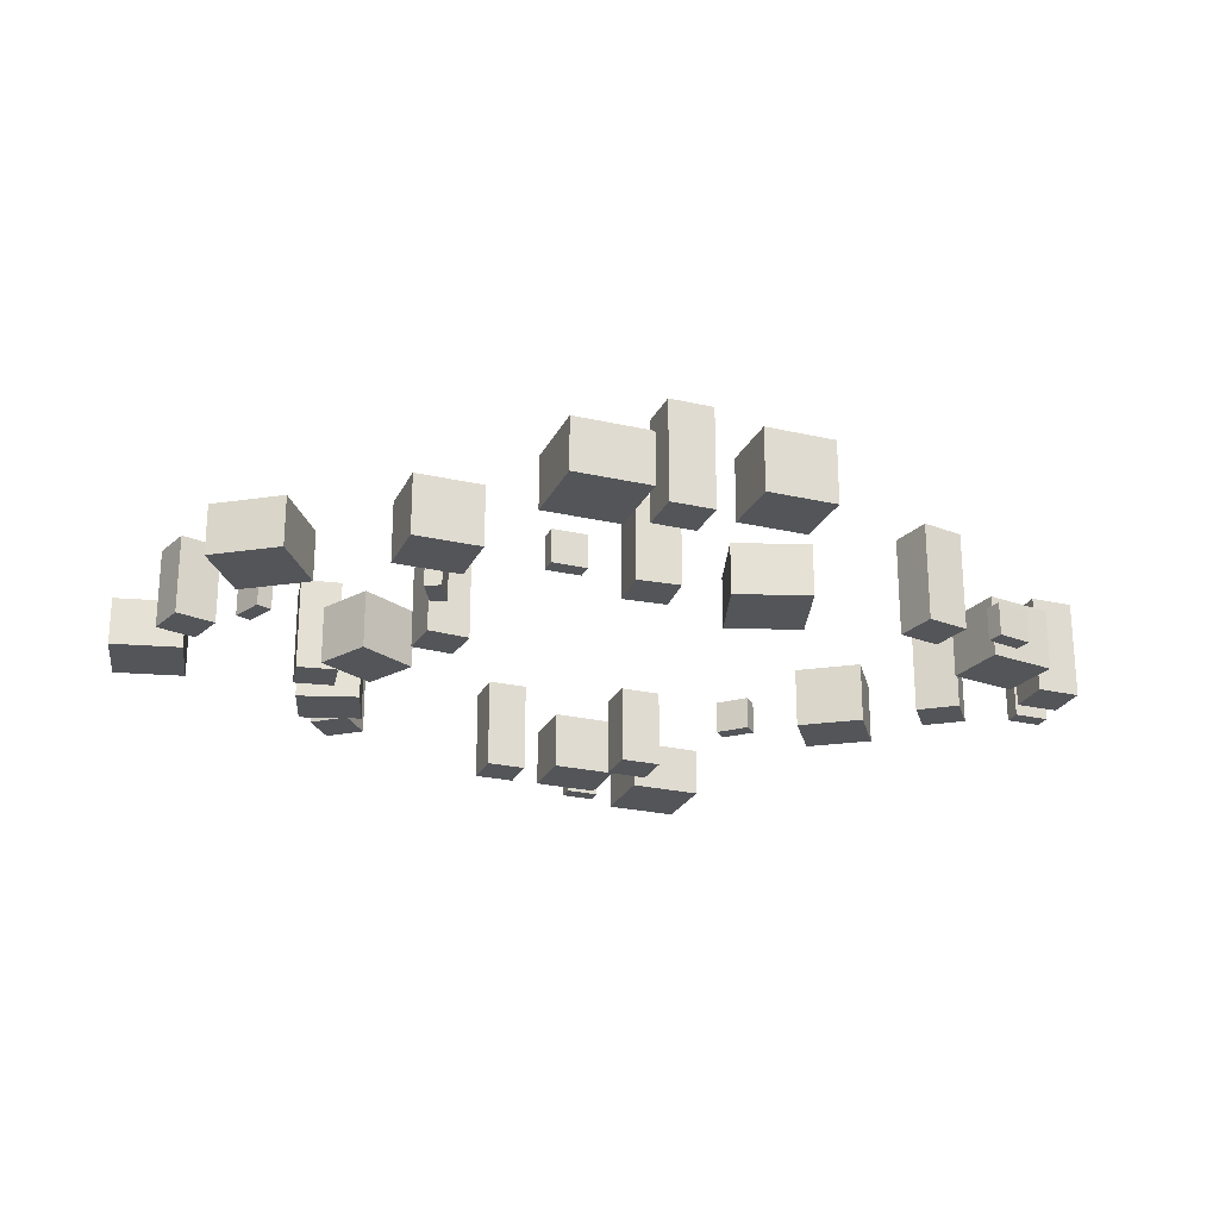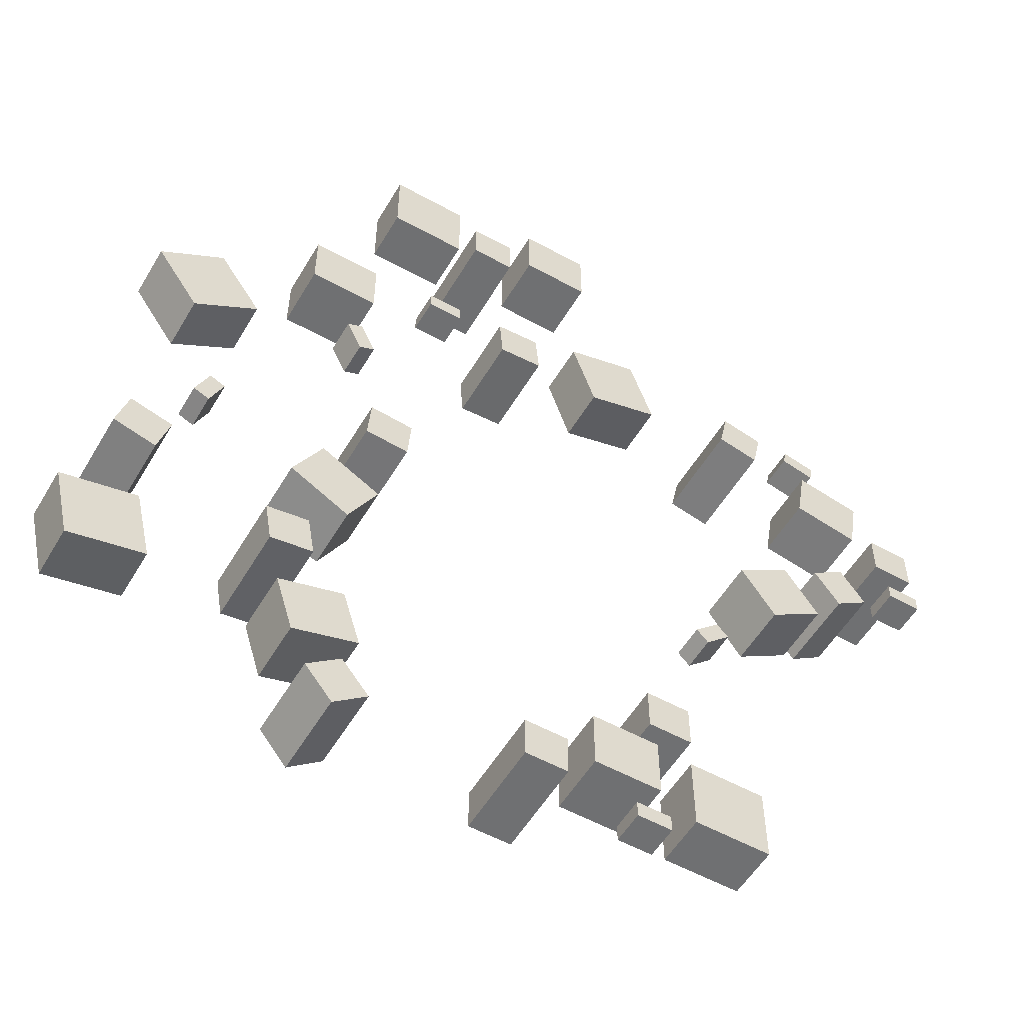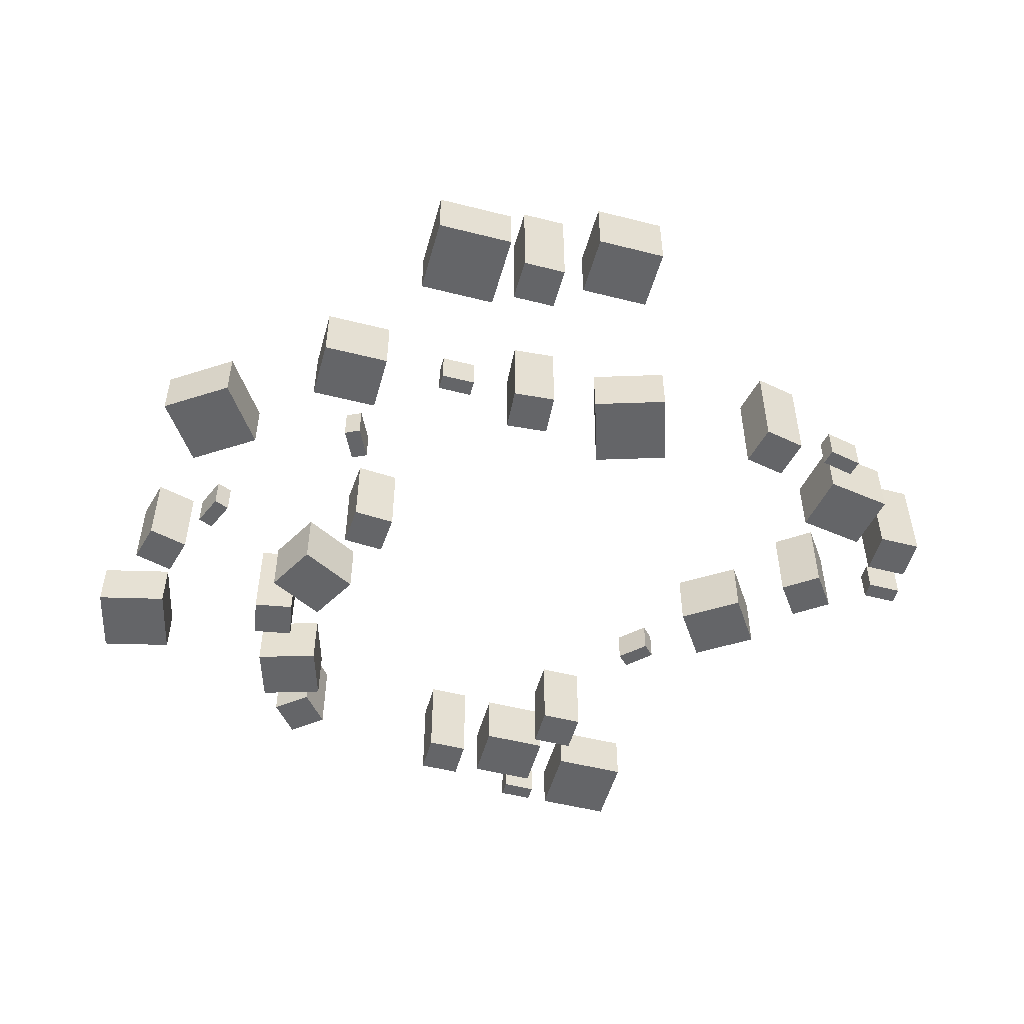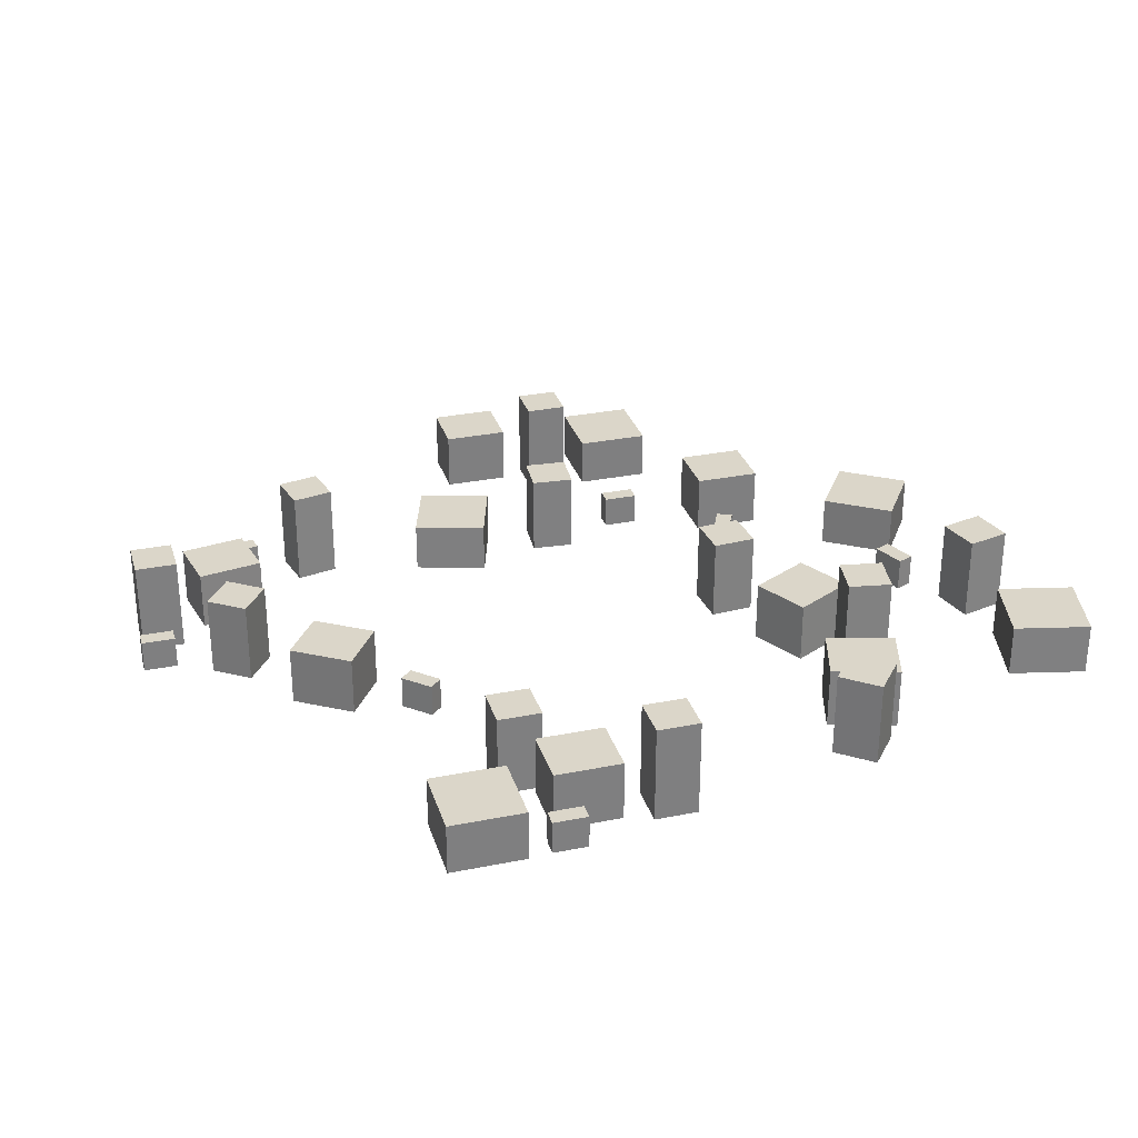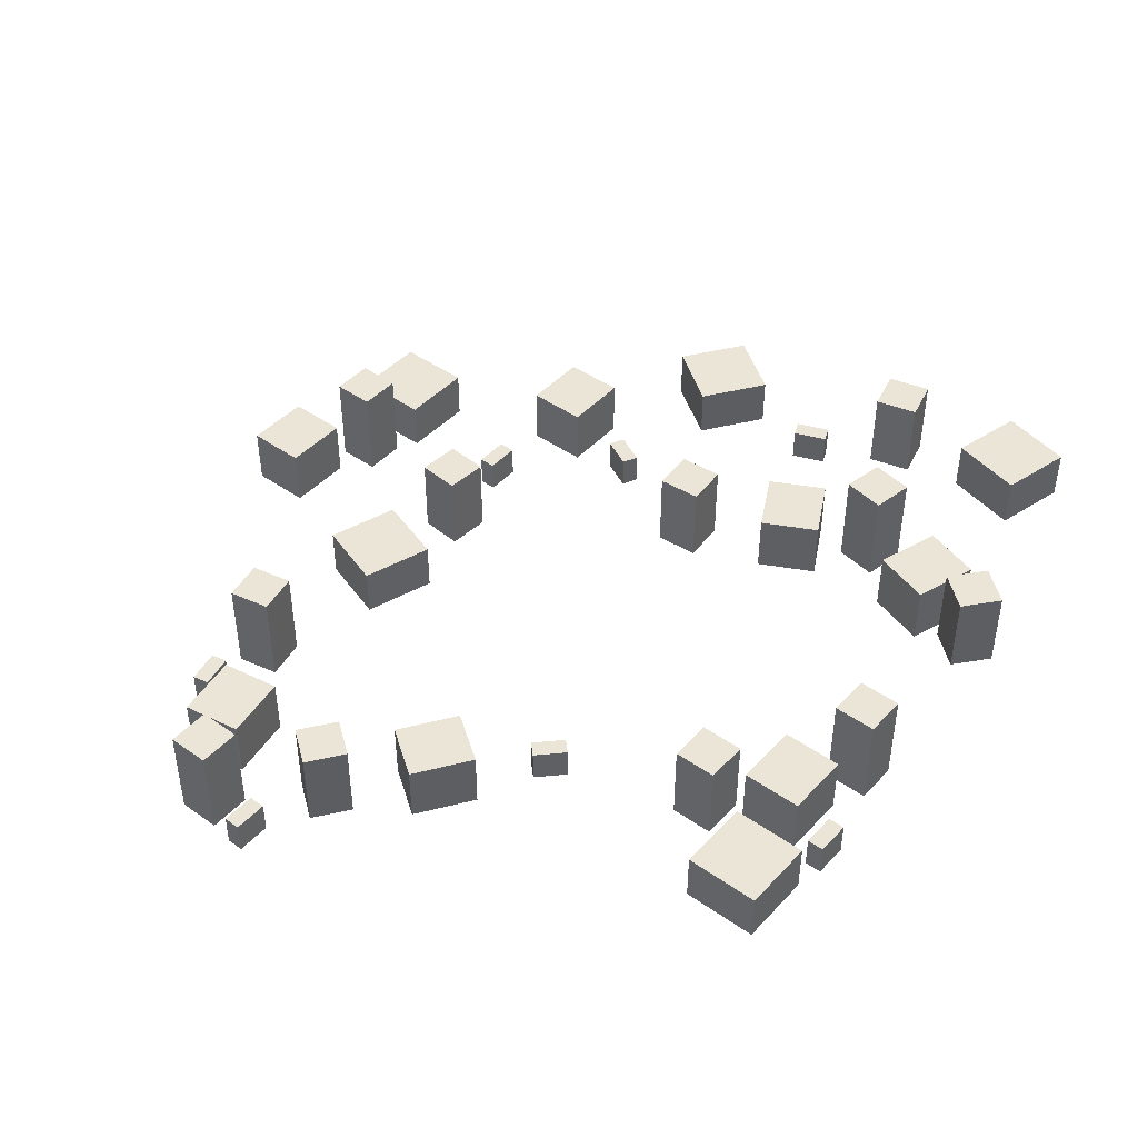
<metadata>
{"format":"obj","ext":"obj","renderer":"f3d","projection":"perspective","resolution":1024,"background":"white","views":[{"elev":-24.5,"azim":-20.8,"up":"+Y"},{"elev":-54.9,"azim":-30.3,"up":"+Z"},{"elev":-51.6,"azim":-15.4,"up":"+Y"},{"elev":30.1,"azim":163.8,"up":"+Y"},{"elev":44.2,"azim":129.4,"up":"+Y"}]}
</metadata>
<code>
o Edificio.5_Cube.006
v 36.47 1.442 -72.14
v 36.47 16.08 -72.14
v 36.47 1.442 -93.67
v 36.47 16.08 -93.67
v 58 1.442 -72.14
v 58 16.08 -72.14
v 58 1.442 -93.67
v 58 16.08 -93.67
f 2 3 1
f 4 7 3
f 8 5 7
f 6 1 5
f 7 1 3
f 4 6 8
f 2 4 3
f 4 8 7
f 8 6 5
f 6 2 1
f 7 5 1
f 4 2 6
o Edificio.4_Cube.005
v -123.6 11.11 -13.19
v -123.6 34.94 -13.19
v -126.8 11.11 -25.21
v -126.8 34.94 -25.21
v -111.6 11.11 -16.32
v -111.6 34.94 -16.32
v -114.7 11.11 -28.35
v -114.7 34.94 -28.35
f 10 11 9
f 12 15 11
f 16 13 15
f 14 9 13
f 11 13 9
f 12 14 16
f 10 12 11
f 12 16 15
f 16 14 13
f 14 10 9
f 11 15 13
f 12 10 14
o Edificio.3_Cube.004
v 101.3 -7.206 75.31
v 101.3 10.13 75.31
v 98.36 -7.206 58.23
v 98.36 10.13 58.23
v 82.44 -7.206 78.59
v 82.44 10.13 78.59
v 79.46 -7.206 61.51
v 79.46 10.13 61.51
f 18 19 17
f 20 23 19
f 24 21 23
f 22 17 21
f 19 21 17
f 20 22 24
f 18 20 19
f 20 24 23
f 24 22 21
f 22 18 17
f 19 23 21
f 20 18 22
o Edificio.2_Cube.003
v 31.1 13.89 -92.02
v 31.1 4.444 -92.02
v 21.21 13.89 -92.02
v 21.21 4.444 -92.02
v 31.1 13.89 -96.81
v 31.1 4.444 -96.81
v 21.21 13.89 -96.81
v 21.21 4.444 -96.81
f 26 27 25
f 28 31 27
f 32 29 31
f 30 25 29
f 31 25 27
f 28 30 32
f 26 28 27
f 28 32 31
f 32 30 29
f 30 26 25
f 31 29 25
f 28 26 30
o Edificio.1_Cube.002
v -21.79 21.02 118.9
v -21.79 -6.893 118.9
v -21.79 21.02 131.1
v -21.79 -6.893 131.1
v -34.01 21.02 118.9
v -34.01 -6.893 118.9
v -34.01 21.02 131.1
v -34.01 -6.893 131.1
f 34 35 33
f 36 39 35
f 40 37 39
f 38 33 37
f 39 33 35
f 36 38 40
f 34 36 35
f 36 40 39
f 40 38 37
f 38 34 33
f 39 37 33
f 36 34 38
o Edificio.5.1_Cube.007
v -61.14 -6.465 136.6
v -61.14 8.173 136.6
v -61.14 -6.465 115
v -61.14 8.173 115
v -39.61 -6.465 136.6
v -39.61 8.173 136.6
v -39.61 -6.465 115
v -39.61 8.173 115
f 42 43 41
f 44 47 43
f 48 45 47
f 46 41 45
f 47 41 43
f 44 46 48
f 42 44 43
f 44 48 47
f 48 46 45
f 46 42 41
f 47 45 41
f 44 42 46
o Edificio.5.2_Cube.008
v -135.9 15.1 -50.85
v -135.9 29.73 -50.85
v -130.9 15.1 -71.78
v -130.9 29.73 -71.78
v -115 15.1 -45.82
v -115 29.73 -45.82
v -109.9 15.1 -66.76
v -109.9 29.73 -66.76
f 50 51 49
f 52 55 51
f 56 53 55
f 54 49 53
f 51 53 49
f 52 54 56
f 50 52 51
f 52 56 55
f 56 54 53
f 54 50 49
f 51 55 53
f 52 50 54
o Edificio.5.3_Cube.009
v -127.5 1.473 45.77
v -127.5 16.11 45.77
v -115.3 1.473 28.05
v -115.3 16.11 28.05
v -109.8 1.473 58
v -109.8 16.11 58
v -97.54 1.473 40.29
v -97.54 16.11 40.29
f 58 59 57
f 60 63 59
f 64 61 63
f 62 57 61
f 59 61 57
f 64 58 62
f 58 60 59
f 60 64 63
f 64 62 61
f 62 58 57
f 59 63 61
f 64 60 58
o Edificio.1.1_Cube.010
v -69.58 37.22 -44.62
v -69.58 9.31 -44.62
v -71.68 37.22 -32.59
v -71.68 9.31 -32.59
v -81.61 37.22 -46.72
v -81.61 9.31 -46.72
v -83.71 37.22 -34.69
v -83.71 9.31 -34.69
f 66 67 65
f 68 71 67
f 72 69 71
f 70 65 69
f 71 65 67
f 72 66 70
f 66 68 67
f 68 72 71
f 72 70 69
f 70 66 65
f 71 69 65
f 72 68 66
o Edificio.1.2_Cube.011
v 65.24 21.35 77.66
v 65.24 -6.562 77.66
v 67.76 21.35 89.61
v 67.76 -6.562 89.61
v 53.29 21.35 80.17
v 53.29 -6.562 80.17
v 55.81 21.35 92.12
v 55.81 -6.562 92.12
f 74 75 73
f 76 79 75
f 80 77 79
f 78 73 77
f 79 73 75
f 76 78 80
f 74 76 75
f 76 80 79
f 80 78 77
f 78 74 73
f 79 77 73
f 76 74 78
o Edificio.1.3_Cube.012
v 118.1 20.55 49.54
v 118.1 -7.359 49.54
v 118.1 20.55 61.75
v 118.1 -7.359 61.75
v 105.8 20.55 49.54
v 105.8 -7.359 49.54
v 105.8 20.55 61.75
v 105.8 -7.359 61.75
f 82 83 81
f 84 87 83
f 88 85 87
f 86 81 85
f 87 81 83
f 84 86 88
f 82 84 83
f 84 88 87
f 88 86 85
f 86 82 81
f 87 85 81
f 84 82 86
o Edificio.1.4_Cube.013
v 1.875 32.96 -91.27
v 1.875 5.051 -91.27
v 1.875 32.96 -79.06
v 1.875 5.051 -79.06
v -10.34 32.96 -91.27
v -10.34 5.051 -91.27
v -10.34 32.96 -79.06
v -10.34 5.051 -79.06
f 90 91 89
f 92 95 91
f 96 93 95
f 94 89 93
f 95 89 91
f 92 94 96
f 90 92 91
f 92 96 95
f 96 94 93
f 94 90 89
f 95 93 89
f 92 90 94
o Edificio.5.4_Cube.014
v 0.694 -6.593 87.84
v 0.694 8.045 87.84
v 7.218 -6.593 67.33
v 7.218 8.045 67.33
v 21.21 -6.593 94.37
v 21.21 8.045 94.37
v 27.73 -6.593 73.85
v 27.73 8.045 73.85
f 98 99 97
f 100 103 99
f 104 101 103
f 102 97 101
f 103 97 99
f 104 98 102
f 98 100 99
f 100 104 103
f 104 102 101
f 102 98 97
f 103 101 97
f 104 100 98
o Edificio.2.1_Cube.015
v 119.3 2.316 42.32
v 119.3 -7.126 42.32
v 109.4 2.316 42.32
v 109.4 -7.126 42.32
v 119.3 2.316 37.53
v 119.3 -7.126 37.53
v 109.4 2.316 37.53
v 109.4 -7.126 37.53
f 106 107 105
f 108 111 107
f 112 109 111
f 110 105 109
f 111 105 107
f 108 110 112
f 106 108 107
f 108 112 111
f 112 110 109
f 110 106 105
f 111 109 105
f 108 106 110
o Edificio.2.2_Cube.016
v 44.43 8.85 -19.26
v 44.43 -0.591 -19.26
v 51.54 8.85 -12.39
v 51.54 -0.591 -12.39
v 41.1 8.85 -15.82
v 41.1 -0.591 -15.82
v 48.2 8.85 -8.946
v 48.2 -0.591 -8.946
f 114 115 113
f 116 119 115
f 120 117 119
f 118 113 117
f 119 113 115
f 120 114 118
f 114 116 115
f 116 120 119
f 120 118 117
f 118 114 113
f 119 117 113
f 120 116 114
o Edificio.2.3_Cube.017
v -70.89 8.907 52.17
v -70.89 -0.5346 52.17
v -66.61 8.907 43.25
v -66.61 -0.5346 43.25
v -66.57 8.907 54.24
v -66.57 -0.5346 54.24
v -62.29 8.907 45.33
v -62.29 -0.5346 45.33
f 122 123 121
f 124 127 123
f 128 125 127
f 126 121 125
f 127 121 123
f 124 126 128
f 122 124 123
f 124 128 127
f 128 126 125
f 126 122 121
f 127 125 121
f 124 122 126
o Edificio.2.4_Cube.018
v 87.46 2.645 88.1
v 87.46 -6.797 88.1
v 77.81 2.645 90.21
v 77.81 -6.797 90.21
v 86.44 2.645 83.42
v 86.44 -6.797 83.42
v 76.78 2.645 85.53
v 76.78 -6.797 85.53
f 130 131 129
f 132 135 131
f 136 133 135
f 134 129 133
f 131 133 129
f 132 134 136
f 130 132 131
f 132 136 135
f 136 134 133
f 134 130 129
f 131 135 133
f 132 130 134
o Edificio.2.5_Cube.019
v -105.2 16.94 7.814
v -105.2 7.495 7.814
v -108.9 16.94 -1.321
v -108.9 7.495 -1.321
v -100.7 16.94 5.984
v -100.7 7.495 5.984
v -104.5 16.94 -3.151
v -104.5 7.495 -3.151
f 138 139 137
f 140 143 139
f 144 141 143
f 142 137 141
f 139 141 137
f 140 142 144
f 138 140 139
f 140 144 143
f 144 142 141
f 142 138 137
f 139 143 141
f 140 138 142
o Edificio.2.6_Cube.020
v -37.03 5.554 83.86
v -37.03 -3.887 83.86
v -46.91 5.554 83.86
v -46.91 -3.887 83.86
v -37.03 5.554 79.07
v -37.03 -3.887 79.07
v -46.91 5.554 79.07
v -46.91 -3.887 79.07
f 146 147 145
f 148 151 147
f 152 149 151
f 150 145 149
f 151 145 147
f 148 150 152
f 146 148 147
f 148 152 151
f 152 150 149
f 150 146 145
f 151 149 145
f 148 146 150
o Edificio.3.1_Cube.021
v 4.385 -6.93 144
v 4.385 10.4 144
v 4.385 -6.93 126.6
v 4.385 10.4 126.6
v -14.79 -6.93 144
v -14.79 10.4 144
v -14.79 -6.93 126.6
v -14.79 10.4 126.6
f 154 155 153
f 156 159 155
f 160 157 159
f 158 153 157
f 159 153 155
f 156 158 160
f 154 156 155
f 156 160 159
f 160 158 157
f 158 154 153
f 159 157 153
f 156 154 158
o Edificio.3.2_Cube.022
v 69.96 -7.206 23.38
v 69.96 10.13 23.38
v 79.65 -7.206 9.01
v 79.65 10.13 9.01
v 54.06 -7.206 12.66
v 54.06 10.13 12.66
v 63.75 -7.206 -1.712
v 63.75 10.13 -1.712
f 162 163 161
f 164 167 163
f 168 165 167
f 166 161 165
f 167 161 163
f 164 166 168
f 162 164 163
f 164 168 167
f 168 166 165
f 166 162 161
f 167 165 161
f 164 162 166
o Edificio.3.3_Cube.023
v -59.37 10.71 -53.94
v -59.37 28.05 -53.94
v -54.22 10.71 -70.49
v -54.22 28.05 -70.49
v -77.68 10.71 -59.65
v -77.68 28.05 -59.65
v -72.53 10.71 -76.2
v -72.53 28.05 -76.2
f 170 171 169
f 172 175 171
f 176 173 175
f 174 169 173
f 175 169 171
f 172 174 176
f 170 172 171
f 172 176 175
f 176 174 173
f 174 170 169
f 175 173 169
f 172 170 174
o Edificio.3.4_Cube.024
v -64.57 -2.46 83.57
v -64.57 14.87 83.57
v -64.57 -2.46 66.23
v -64.57 14.87 66.23
v -83.75 -2.46 83.57
v -83.75 14.87 83.57
v -83.75 -2.46 66.23
v -83.75 14.87 66.23
f 178 179 177
f 180 183 179
f 184 181 183
f 182 177 181
f 183 177 179
f 180 182 184
f 178 180 179
f 180 184 183
f 184 182 181
f 182 178 177
f 183 181 177
f 180 178 182
o Edificio.3.5_Cube.025
v 27.64 2.977 -68.3
v 27.64 20.31 -68.3
v 27.64 2.977 -85.63
v 27.64 20.31 -85.63
v 8.46 2.977 -68.3
v 8.46 20.31 -68.3
v 8.46 2.977 -85.63
v 8.46 20.31 -85.63
f 186 187 185
f 188 191 187
f 192 189 191
f 190 185 189
f 191 185 187
f 188 190 192
f 186 188 187
f 188 192 191
f 192 190 189
f 190 186 185
f 191 189 185
f 188 186 190
o Edificio.3.6_Cube.026
v -54.78 5.178 -13.64
v -54.78 22.51 -13.64
v -62.99 5.178 -28.91
v -62.99 22.51 -28.91
v -71.66 5.178 -4.554
v -71.66 22.51 -4.554
v -79.88 5.178 -19.82
v -79.88 22.51 -19.82
f 194 195 193
f 196 199 195
f 200 197 199
f 198 193 197
f 199 193 195
f 200 194 198
f 194 196 195
f 196 200 199
f 200 198 197
f 198 194 193
f 199 197 193
f 200 196 194
o Edificio.4.1_Cube.027
v -24.09 -4.977 84.04
v -24.09 18.85 84.04
v -23.13 -4.977 71.65
v -23.13 18.85 71.65
v -11.7 -4.977 85
v -11.7 18.85 85
v -10.74 -4.977 72.61
v -10.74 18.85 72.61
f 202 203 201
f 204 207 203
f 208 205 207
f 206 201 205
f 207 201 203
f 208 202 206
f 202 204 203
f 204 208 207
f 208 206 205
f 206 202 201
f 207 205 201
f 208 204 202
o Edificio.4.2_Cube.028
v 82.5 -5.729 32.37
v 82.5 18.1 32.37
v 89.76 -5.729 22.3
v 89.76 18.1 22.3
v 92.57 -5.729 39.64
v 92.57 18.1 39.64
v 99.84 -5.729 29.56
v 99.84 18.1 29.56
f 210 211 209
f 212 215 211
f 216 213 215
f 214 209 213
f 211 213 209
f 216 210 214
f 210 212 211
f 212 216 215
f 216 214 213
f 214 210 209
f 211 215 213
f 216 212 210
o Edificio.4.3_Cube.029
v -60.26 1.851 20.02
v -60.26 25.68 20.02
v -61.16 1.851 7.631
v -61.16 25.68 7.631
v -47.87 1.851 19.12
v -47.87 25.68 19.12
v -48.77 1.851 6.728
v -48.77 25.68 6.728
f 218 219 217
f 220 223 219
f 224 221 223
f 222 217 221
f 219 221 217
f 220 222 224
f 218 220 219
f 220 224 223
f 224 222 221
f 222 218 217
f 219 223 221
f 220 218 222
o Edificio.4.4_Cube.030
v -66.99 12.85 -84.16
v -66.99 36.68 -84.16
v -59.1 12.85 -93.76
v -59.1 36.68 -93.76
v -57.4 12.85 -76.27
v -57.4 36.68 -76.27
v -49.51 12.85 -85.87
v -49.51 36.68 -85.87
f 226 227 225
f 228 231 227
f 232 229 231
f 230 225 229
f 231 225 227
f 228 230 232
f 226 228 227
f 228 232 231
f 232 230 229
f 230 226 225
f 231 229 225
f 228 226 230
o Edificio.4.5_Cube.031
v 24.41 1.143 -51.41
v 24.41 24.97 -51.41
v 24.41 1.143 -63.83
v 24.41 24.97 -63.83
v 36.83 1.143 -51.41
v 36.83 24.97 -51.41
v 36.83 1.143 -63.83
v 36.83 24.97 -63.83
f 234 235 233
f 236 239 235
f 240 237 239
f 238 233 237
f 239 233 235
f 236 238 240
f 234 236 235
f 236 240 239
f 240 238 237
f 238 234 233
f 239 237 233
f 236 234 238

</code>
